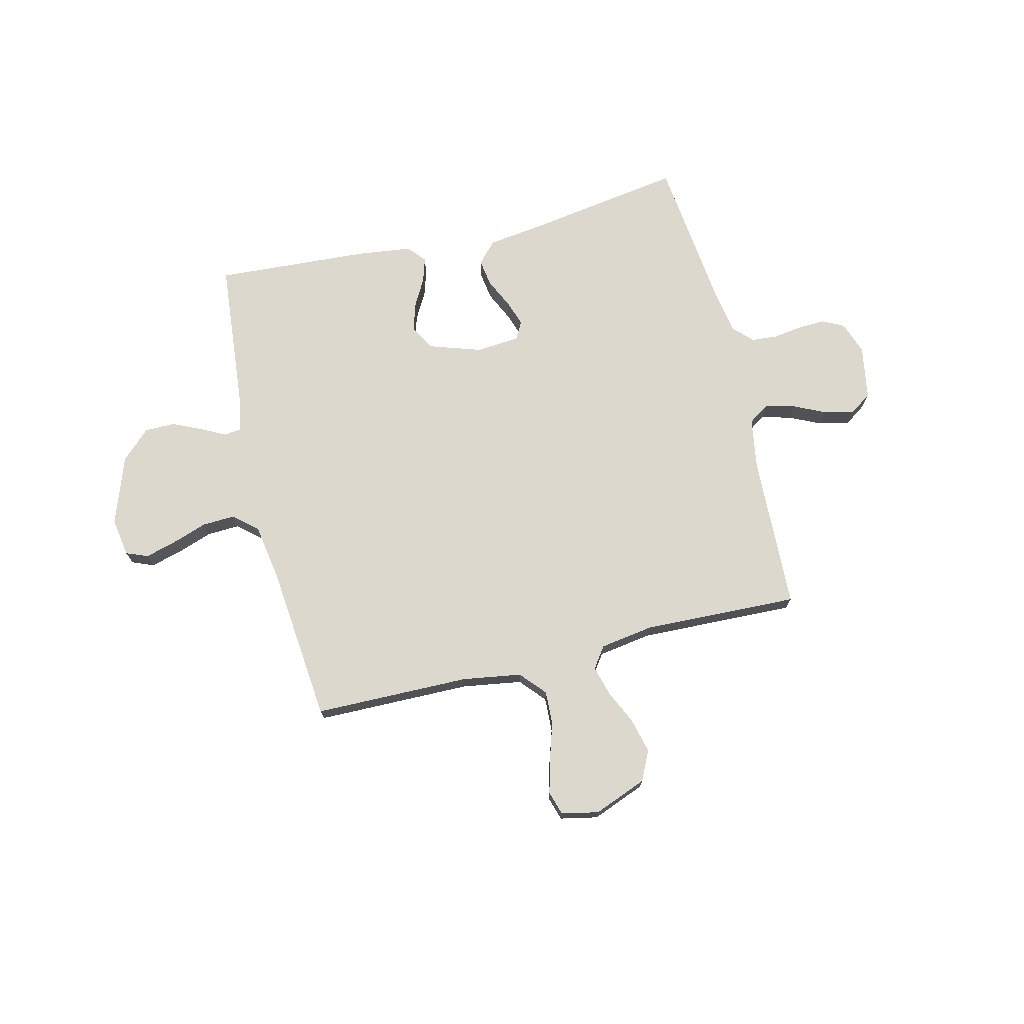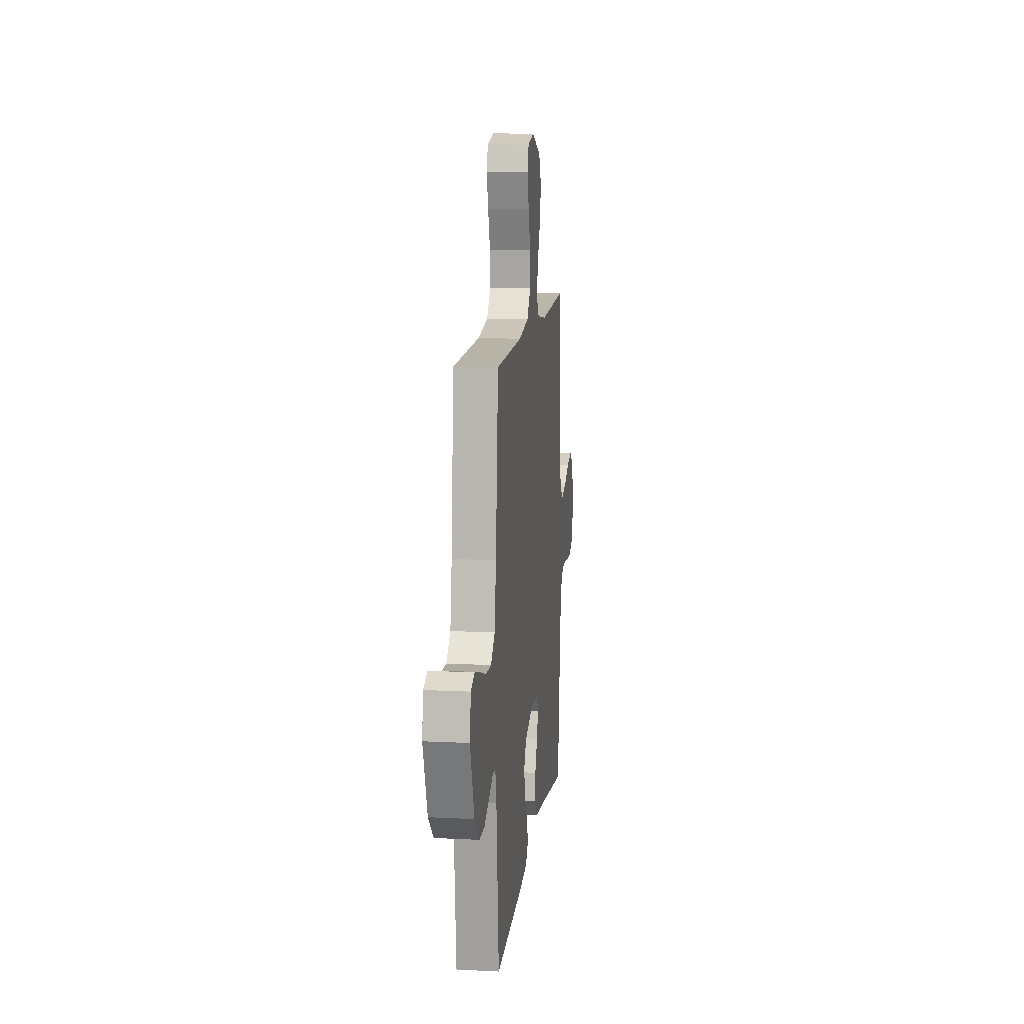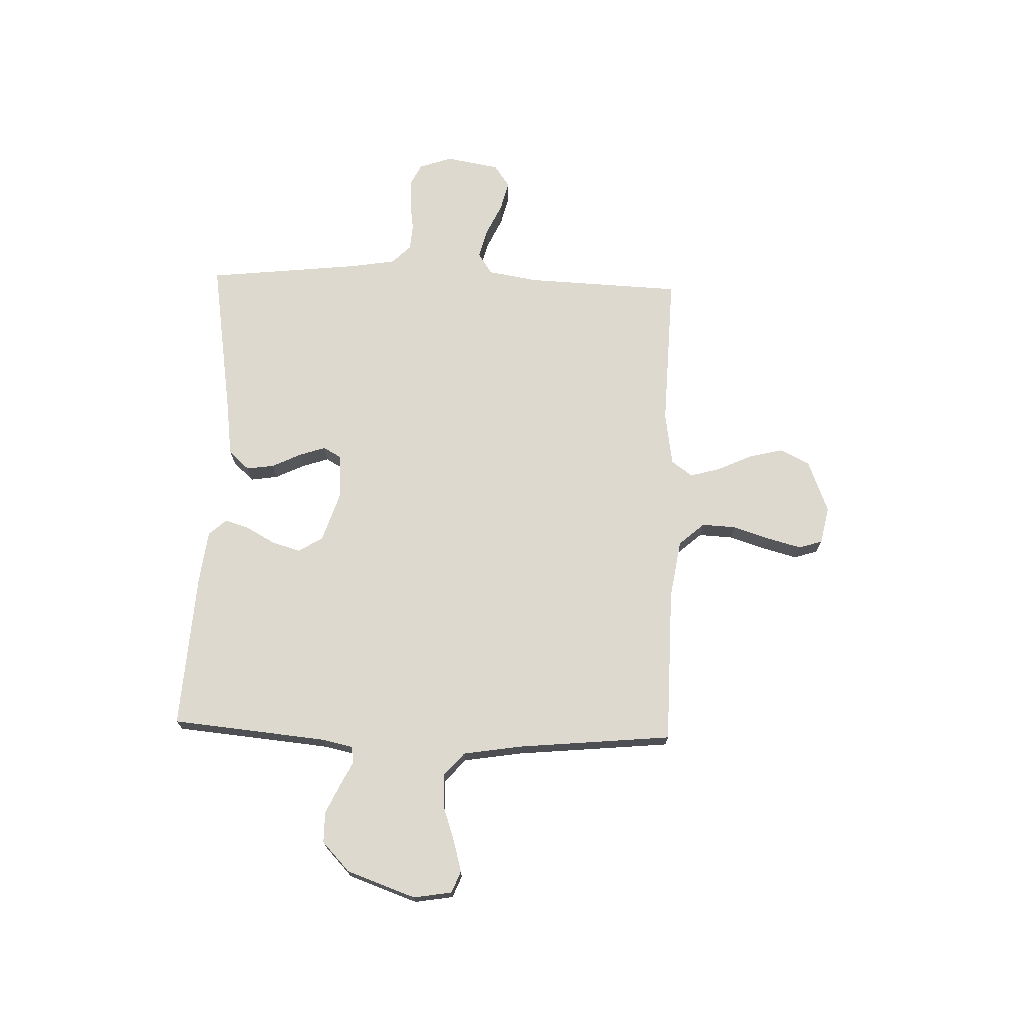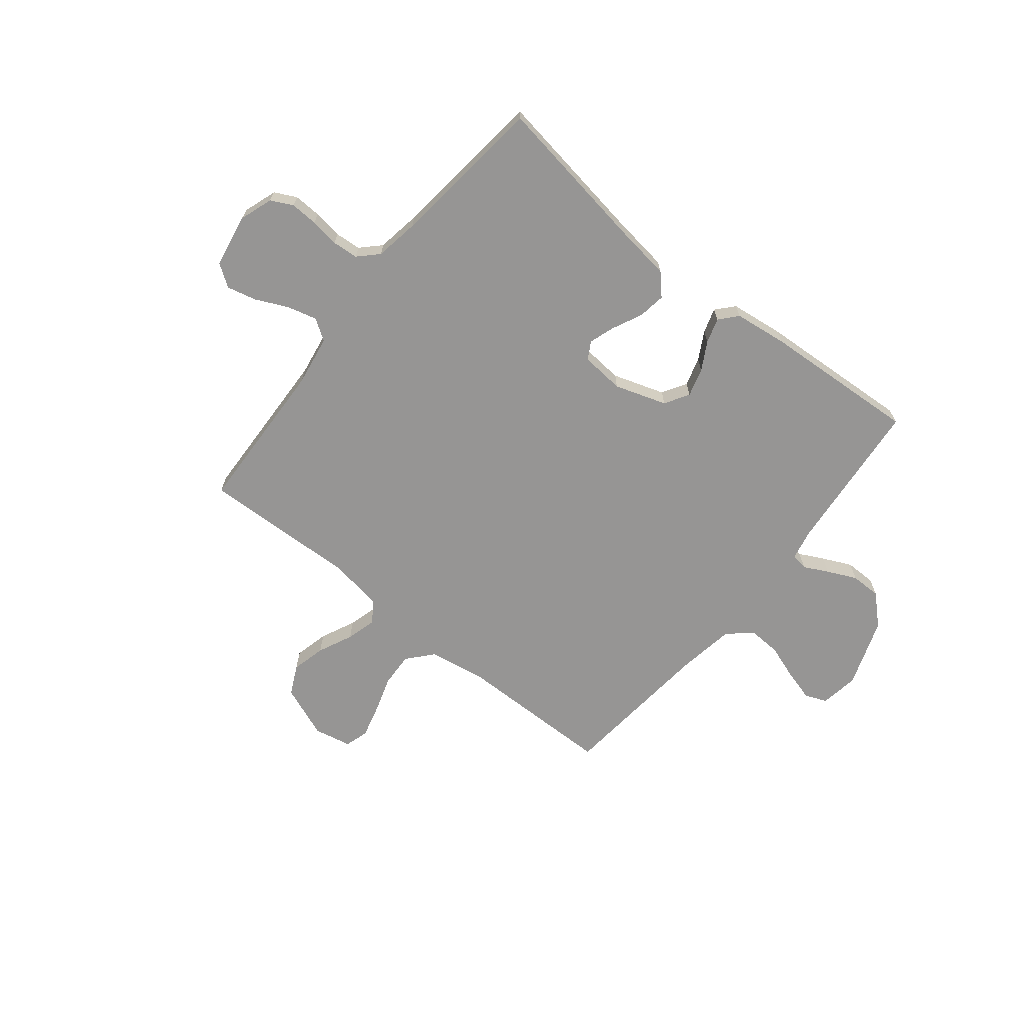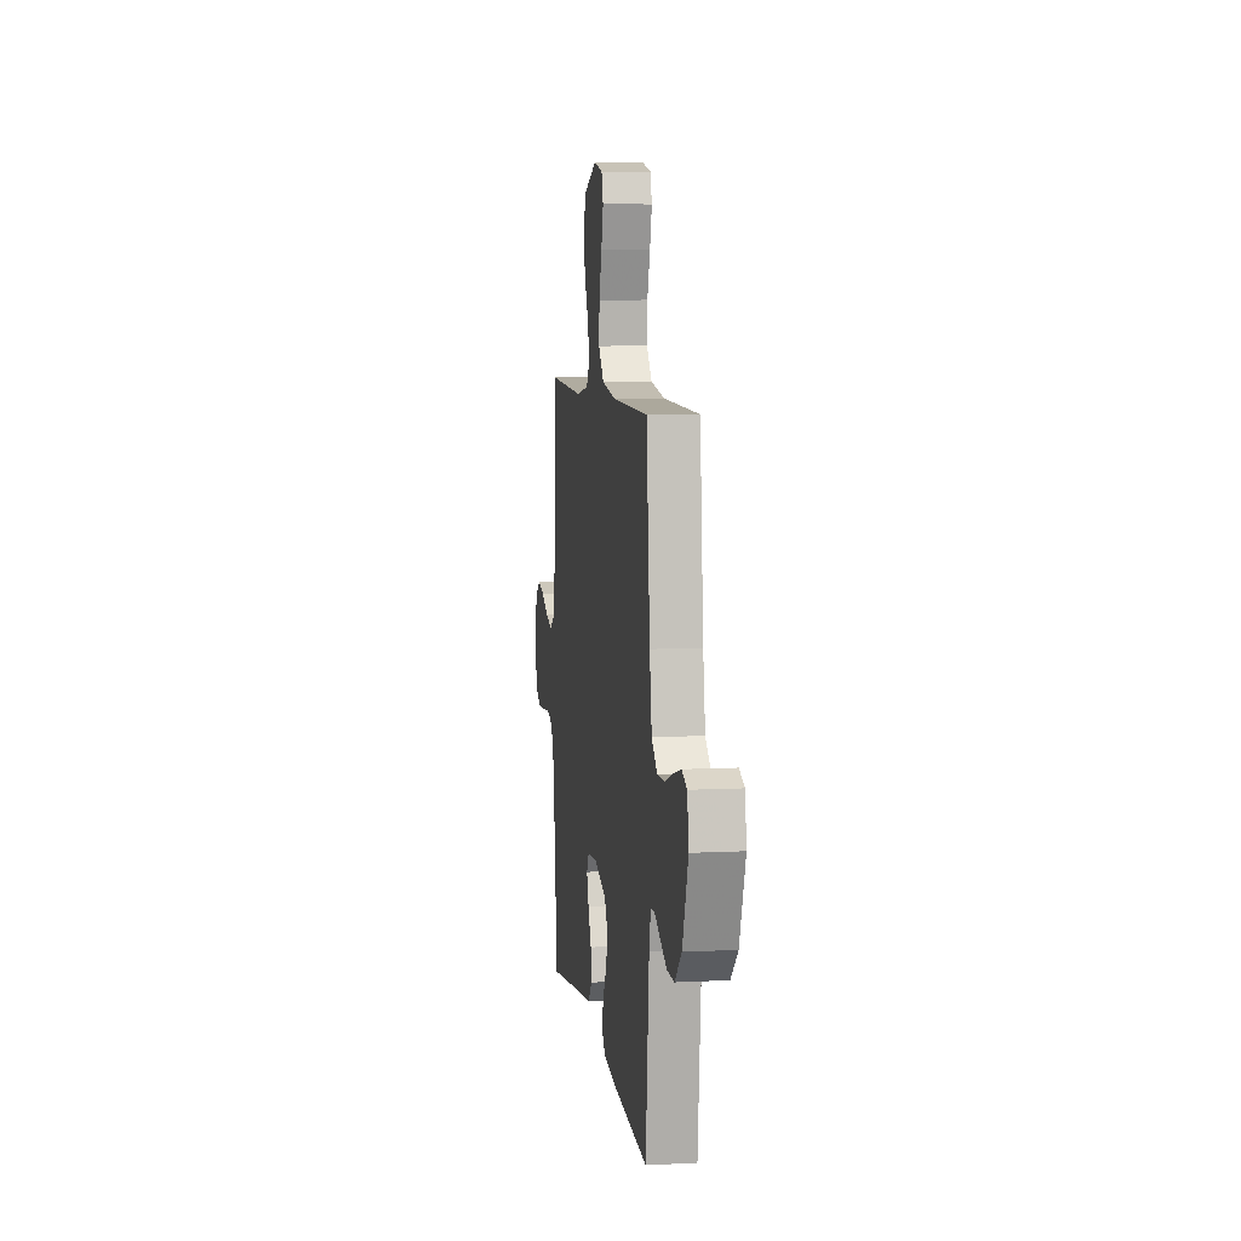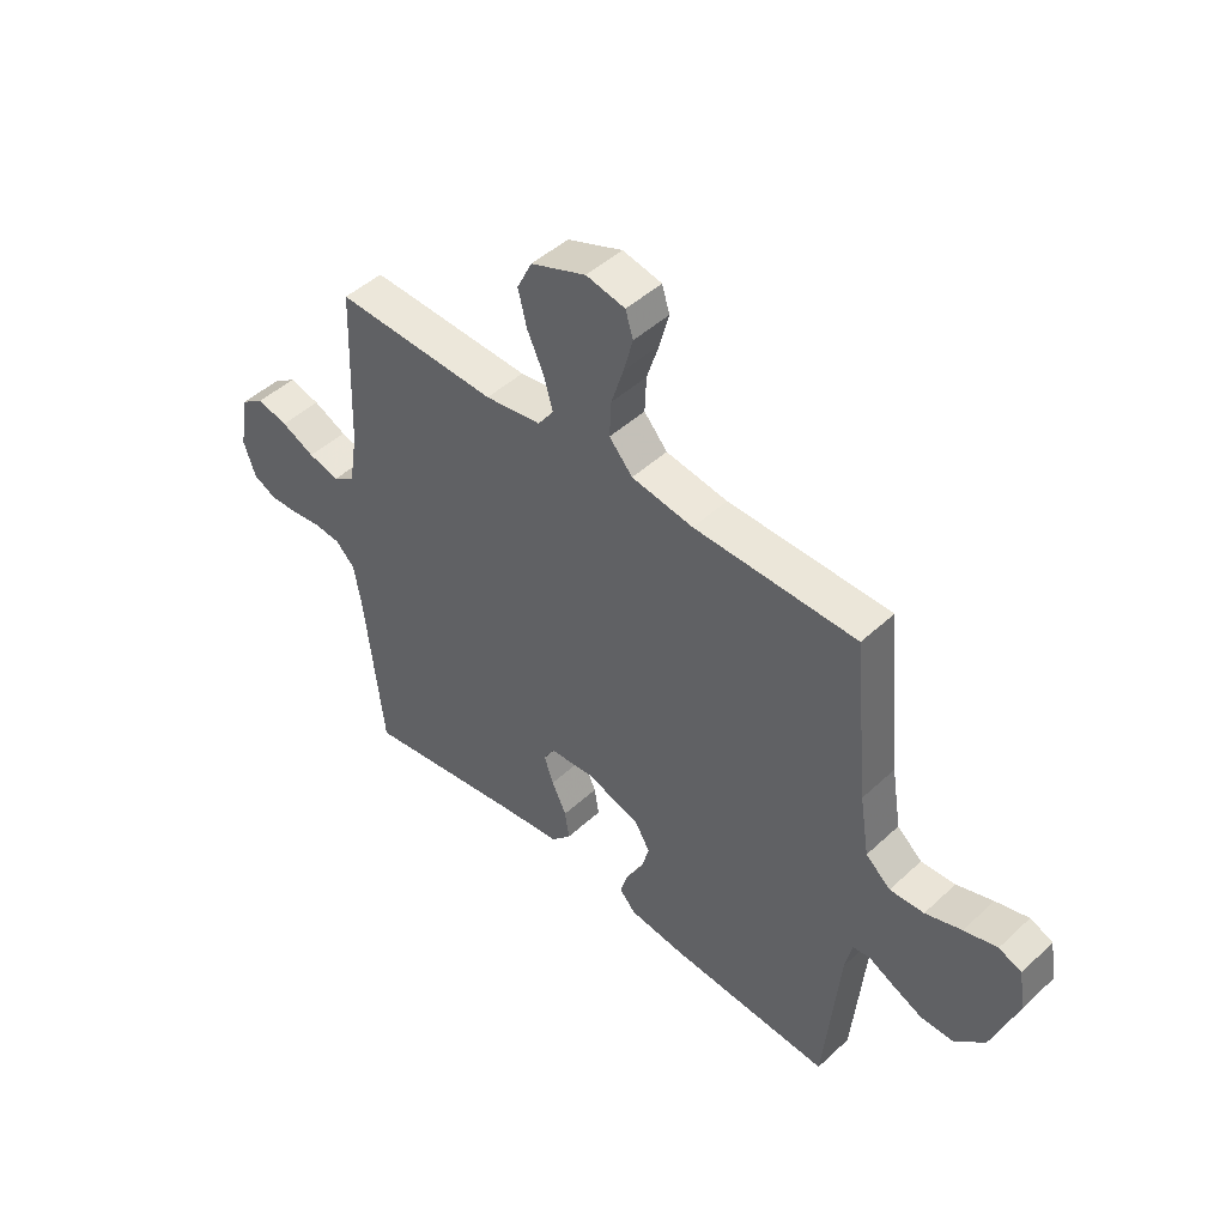
<metadata>
{"format":"obj","ext":"obj","renderer":"f3d","projection":"perspective","resolution":1024,"background":"white","views":[{"elev":72.6,"azim":-13.7,"up":"+Y"},{"elev":12.1,"azim":-83.3,"up":"+Z"},{"elev":71.4,"azim":-88.1,"up":"+Y"},{"elev":-67.6,"azim":141.2,"up":"+Y"},{"elev":7.8,"azim":-98.1,"up":"+Z"},{"elev":47.2,"azim":-136.2,"up":"+Z"}]}
</metadata>
<code>
v -0.5 0.07 0.5
v -0.2 0.07 0.504
v -0.086 0.07 0.522
v -0.043 0.07 0.571
v -0.046 0.07 0.637
v -0.069 0.07 0.709
v -0.086 0.07 0.773
v -0.072 0.07 0.819
v 0 0.07 0.834
v 0.102 0.07 0.794
v 0.13 0.07 0.737
v 0.114 0.07 0.671
v 0.083 0.07 0.604
v 0.067 0.07 0.546
v 0.096 0.07 0.505
v 0.2 0.07 0.489
v 0.5 0.07 0.5
v 0.512 0.07 0.2
v 0.528 0.07 0.102
v 0.569 0.07 0.075
v 0.626 0.07 0.09
v 0.688 0.07 0.119
v 0.745 0.07 0.133
v 0.788 0.07 0.103
v 0.806 0.07 0
v 0.784 0.07 -0.064
v 0.742 0.07 -0.085
v 0.689 0.07 -0.083
v 0.633 0.07 -0.075
v 0.583 0.07 -0.079
v 0.547 0.07 -0.115
v 0.533 0.07 -0.2
v 0.5 0.07 -0.5
v 0.2 0.07 -0.453
v 0.088 0.07 -0.438
v 0.051 0.07 -0.398
v 0.059 0.07 -0.345
v 0.086 0.07 -0.288
v 0.103 0.07 -0.238
v 0.084 0.07 -0.204
v 0 0.07 -0.197
v -0.1 0.07 -0.23
v -0.128 0.07 -0.277
v -0.112 0.07 -0.332
v -0.082 0.07 -0.386
v -0.067 0.07 -0.434
v -0.097 0.07 -0.468
v -0.2 0.07 -0.481
v -0.5 0.07 -0.5
v -0.528 0.07 -0.2
v -0.541 0.07 -0.14
v -0.573 0.07 -0.136
v -0.62 0.07 -0.16
v -0.676 0.07 -0.186
v -0.735 0.07 -0.186
v -0.791 0.07 -0.133
v -0.838 0.07 0
v -0.826 0.07 0.074
v -0.784 0.07 0.091
v -0.723 0.07 0.074
v -0.656 0.07 0.051
v -0.593 0.07 0.048
v -0.547 0.07 0.088
v -0.529 0.07 0.2
v -0.5 0 0.5
v -0.2 0 0.504
v -0.086 0 0.522
v -0.043 0 0.571
v -0.046 0 0.637
v -0.069 0 0.709
v -0.086 0 0.773
v -0.072 0 0.819
v 0 0 0.834
v 0.102 0 0.794
v 0.13 0 0.737
v 0.114 0 0.671
v 0.083 0 0.604
v 0.067 0 0.546
v 0.096 0 0.505
v 0.2 0 0.489
v 0.5 0 0.5
v 0.512 0 0.2
v 0.528 0 0.102
v 0.569 0 0.075
v 0.626 0 0.09
v 0.688 0 0.119
v 0.745 0 0.133
v 0.788 0 0.103
v 0.806 0 0
v 0.784 0 -0.064
v 0.742 0 -0.085
v 0.689 0 -0.083
v 0.633 0 -0.075
v 0.583 0 -0.079
v 0.547 0 -0.115
v 0.533 0 -0.2
v 0.5 0 -0.5
v 0.2 0 -0.453
v 0.088 0 -0.438
v 0.051 0 -0.398
v 0.059 0 -0.345
v 0.086 0 -0.288
v 0.103 0 -0.238
v 0.084 0 -0.204
v 0 0 -0.197
v -0.1 0 -0.23
v -0.128 0 -0.277
v -0.112 0 -0.332
v -0.082 0 -0.386
v -0.067 0 -0.434
v -0.097 0 -0.468
v -0.2 0 -0.481
v -0.5 0 -0.5
v -0.528 0 -0.2
v -0.541 0 -0.14
v -0.573 0 -0.136
v -0.62 0 -0.16
v -0.676 0 -0.186
v -0.735 0 -0.186
v -0.791 0 -0.133
v -0.838 0 0
v -0.826 0 0.074
v -0.784 0 0.091
v -0.723 0 0.074
v -0.656 0 0.051
v -0.593 0 0.048
v -0.547 0 0.088
v -0.529 0 0.2
f 59 60 61
f 58 59 61
f 57 58 61
f 56 57 61
f 55 56 61
f 54 55 61
f 53 54 61
f 52 53 61
f 51 52 61 62
f 48 49 50
f 47 48 50
f 46 47 50
f 45 46 50
f 44 45 50
f 43 44 50 51
f 51 62 63
f 43 51 63
f 42 43 63
f 36 37 38
f 35 36 38
f 34 35 38
f 34 38 39
f 33 34 39
f 32 33 39
f 31 32 39 40
f 27 28 29
f 26 27 29
f 25 26 29
f 24 25 29
f 23 24 29
f 22 23 29
f 21 22 29
f 20 21 29 30
f 31 40 41
f 30 31 41
f 20 30 41
f 19 20 41
f 11 12 13
f 10 11 13
f 9 10 13
f 8 9 13
f 7 8 13
f 6 7 13
f 5 6 13
f 4 5 13 14
f 3 4 14 15
f 64 1 2
f 3 15 16
f 2 3 16
f 64 2 16
f 63 64 16
f 42 63 16
f 41 42 16
f 19 41 16
f 18 19 16
f 16 17 18
f 125 124 123
f 125 123 122
f 125 122 121
f 125 121 120
f 125 120 119
f 125 119 118
f 125 118 117
f 125 117 116
f 126 125 116 115
f 114 113 112
f 114 112 111
f 114 111 110
f 114 110 109
f 114 109 108
f 115 114 108 107
f 127 126 115
f 127 115 107
f 127 107 106
f 102 101 100
f 102 100 99
f 102 99 98
f 103 102 98
f 103 98 97
f 103 97 96
f 104 103 96 95
f 93 92 91
f 93 91 90
f 93 90 89
f 93 89 88
f 93 88 87
f 93 87 86
f 93 86 85
f 94 93 85 84
f 105 104 95
f 105 95 94
f 105 94 84
f 105 84 83
f 77 76 75
f 77 75 74
f 77 74 73
f 77 73 72
f 77 72 71
f 77 71 70
f 77 70 69
f 78 77 69 68
f 79 78 68 67
f 66 65 128
f 80 79 67
f 80 67 66
f 80 66 128
f 80 128 127
f 80 127 106
f 80 106 105
f 80 105 83
f 80 83 82
f 82 81 80
f 1 65 66 2
f 2 66 67 3
f 3 67 68 4
f 4 68 69 5
f 5 69 70 6
f 6 70 71 7
f 7 71 72 8
f 8 72 73 9
f 9 73 74 10
f 10 74 75 11
f 11 75 76 12
f 12 76 77 13
f 13 77 78 14
f 14 78 79 15
f 15 79 80 16
f 16 80 81 17
f 17 81 82 18
f 18 82 83 19
f 19 83 84 20
f 20 84 85 21
f 21 85 86 22
f 22 86 87 23
f 23 87 88 24
f 24 88 89 25
f 25 89 90 26
f 26 90 91 27
f 27 91 92 28
f 28 92 93 29
f 29 93 94 30
f 30 94 95 31
f 31 95 96 32
f 32 96 97 33
f 33 97 98 34
f 34 98 99 35
f 35 99 100 36
f 36 100 101 37
f 37 101 102 38
f 38 102 103 39
f 39 103 104 40
f 40 104 105 41
f 41 105 106 42
f 42 106 107 43
f 43 107 108 44
f 44 108 109 45
f 45 109 110 46
f 46 110 111 47
f 47 111 112 48
f 48 112 113 49
f 49 113 114 50
f 50 114 115 51
f 51 115 116 52
f 52 116 117 53
f 53 117 118 54
f 54 118 119 55
f 55 119 120 56
f 56 120 121 57
f 57 121 122 58
f 58 122 123 59
f 59 123 124 60
f 60 124 125 61
f 61 125 126 62
f 62 126 127 63
f 63 127 128 64
f 64 128 65 1

</code>
